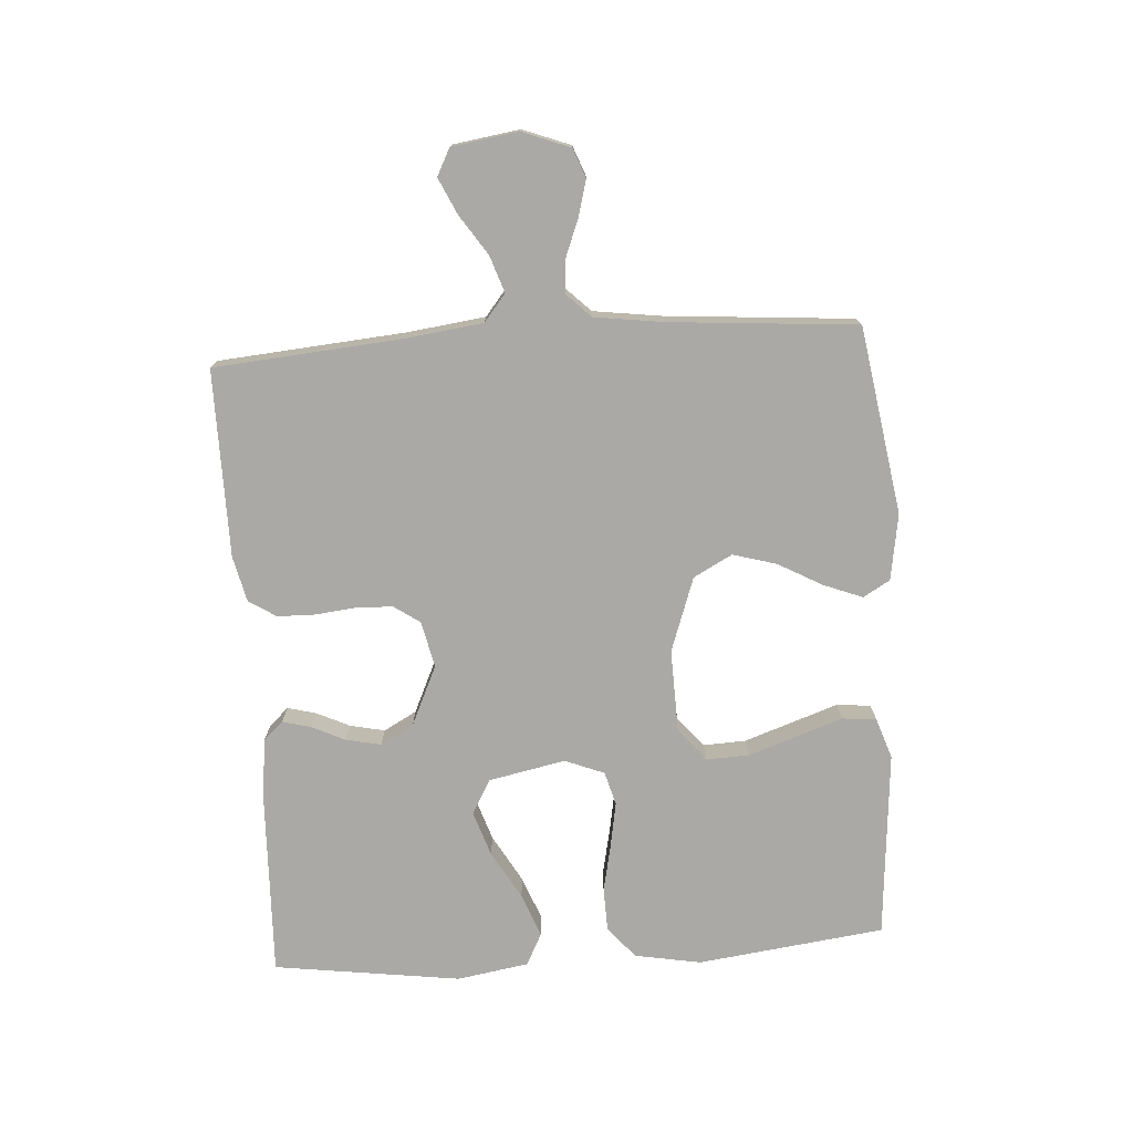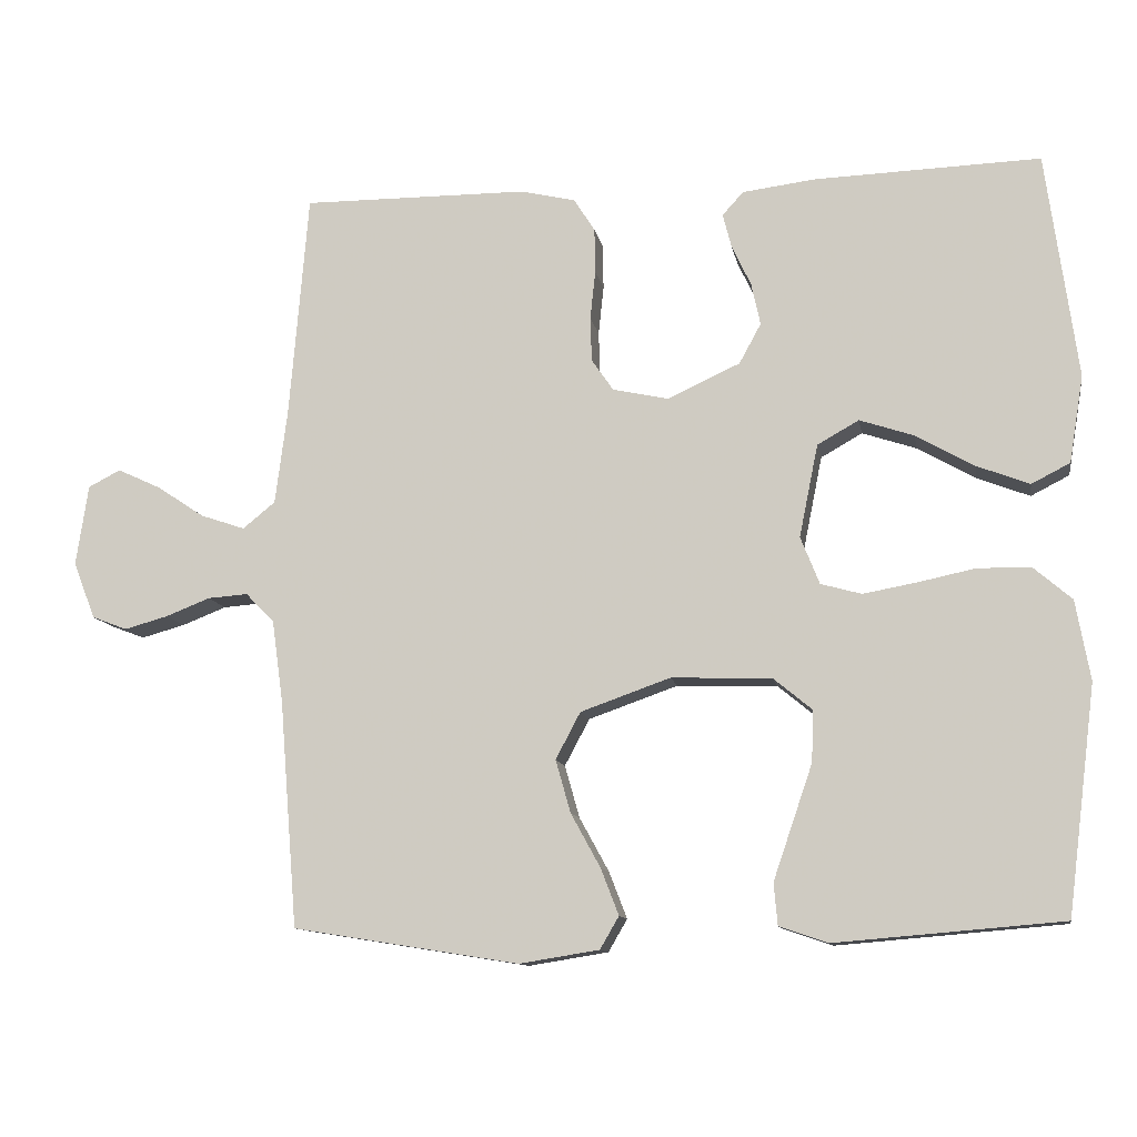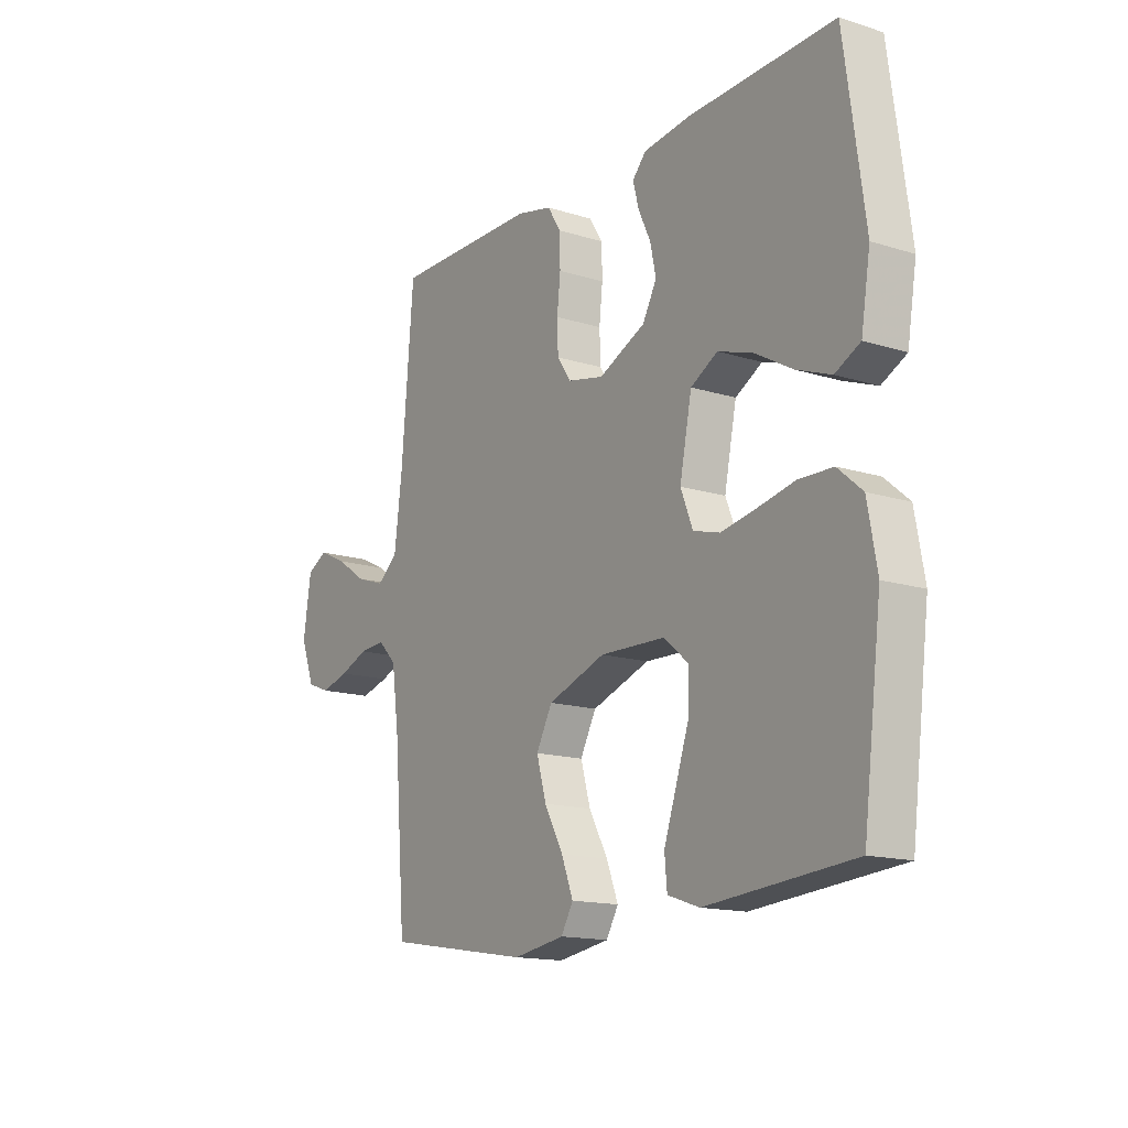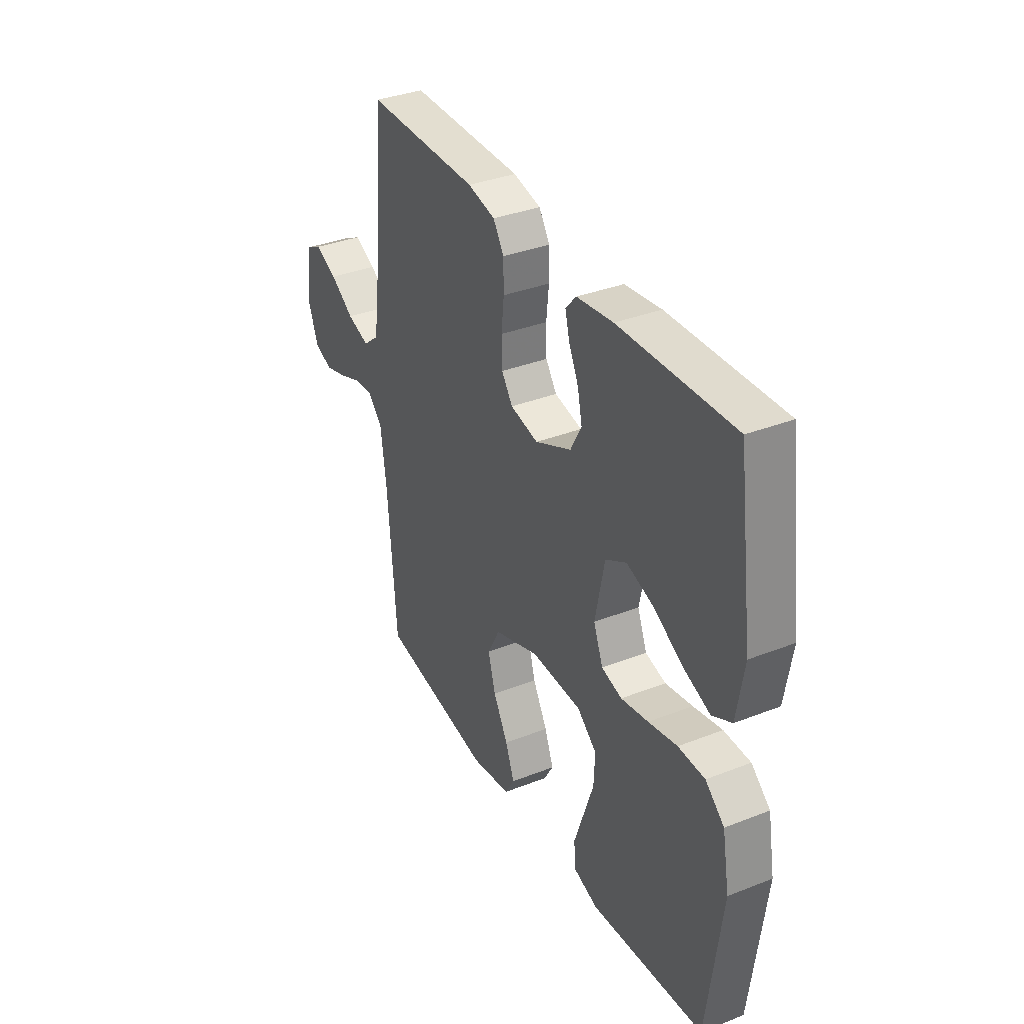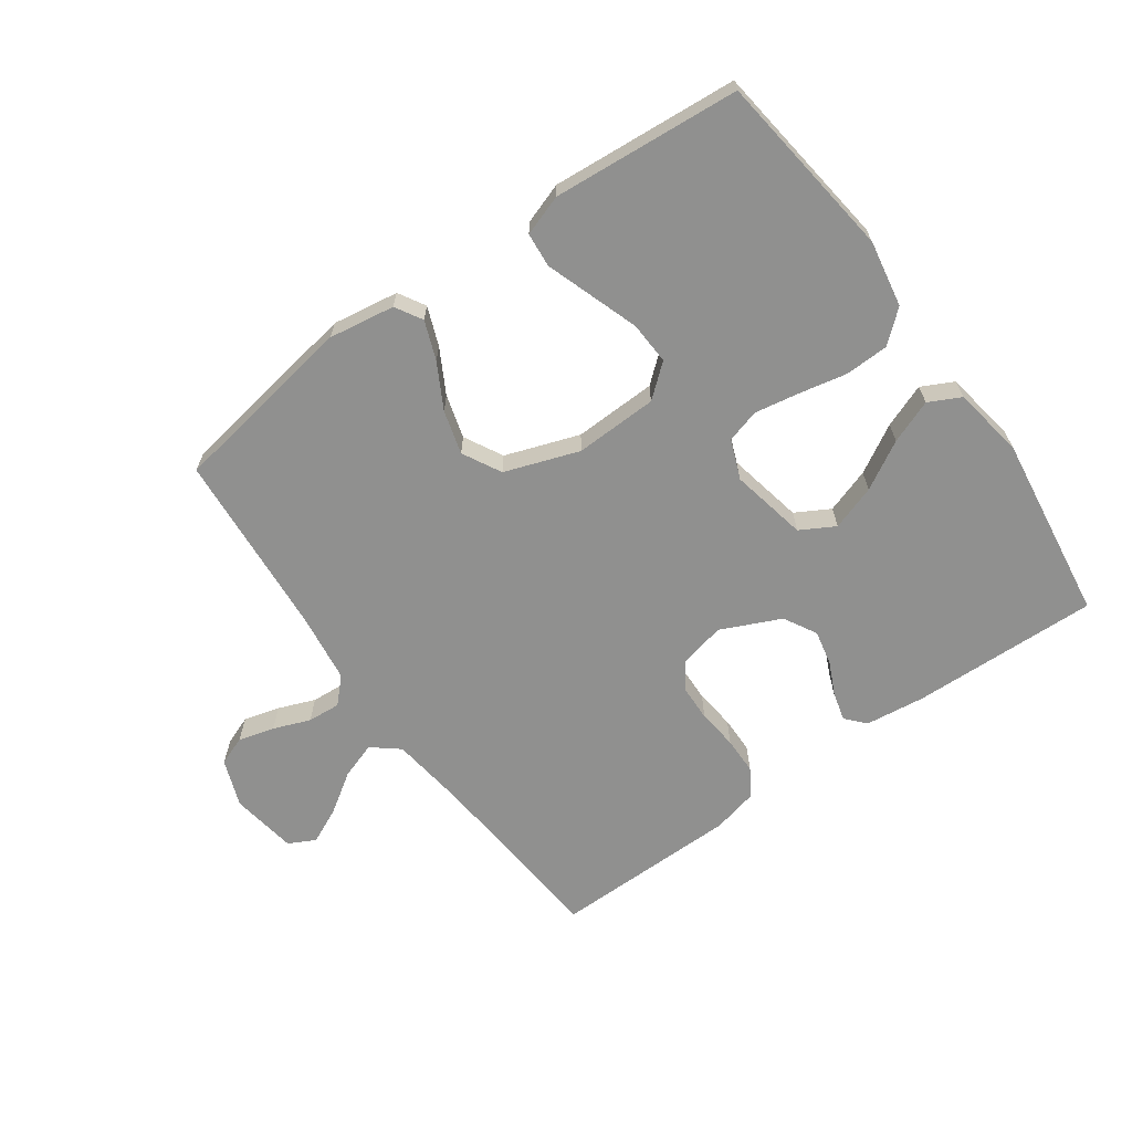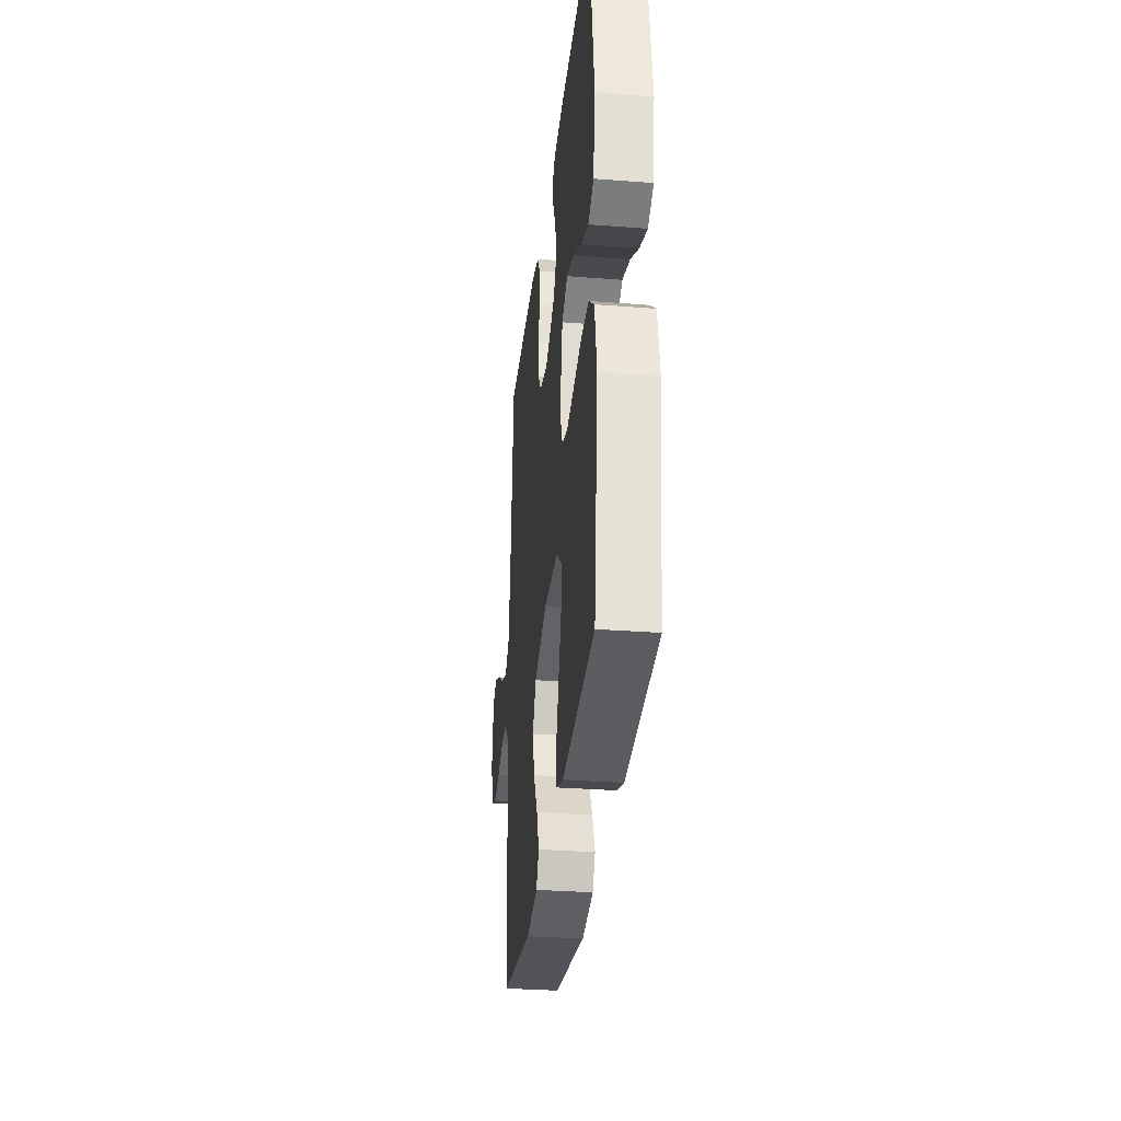
<metadata>
{"format":"obj","ext":"obj","renderer":"f3d","projection":"perspective","resolution":1024,"background":"white","views":[{"elev":-75.6,"azim":93.8,"up":"+Y"},{"elev":-11.3,"azim":-170.0,"up":"+Z"},{"elev":-15.1,"azim":-123.7,"up":"+Z"},{"elev":35.4,"azim":-117.4,"up":"+Z"},{"elev":-65.5,"azim":-144.4,"up":"+Y"},{"elev":-31.5,"azim":-96.3,"up":"+Z"}]}
</metadata>
<code>
v 0.5 0.07 -0.5
v 0.2 0.07 -0.548
v 0.094 0.07 -0.531
v 0.069 0.07 -0.488
v 0.093 0.07 -0.426
v 0.132 0.07 -0.355
v 0.152 0.07 -0.285
v 0.119 0.07 -0.223
v 0 0.07 -0.181
v -0.133 0.07 -0.185
v -0.185 0.07 -0.228
v -0.182 0.07 -0.296
v -0.155 0.07 -0.375
v -0.13 0.07 -0.448
v -0.135 0.07 -0.503
v -0.2 0.07 -0.525
v -0.5 0.07 -0.5
v -0.538 0.07 -0.2
v -0.519 0.07 -0.094
v -0.469 0.07 -0.051
v -0.399 0.07 -0.049
v -0.323 0.07 -0.065
v -0.251 0.07 -0.078
v -0.197 0.07 -0.063
v -0.172 0.07 0
v -0.197 0.07 0.123
v -0.252 0.07 0.154
v -0.324 0.07 0.13
v -0.401 0.07 0.086
v -0.471 0.07 0.059
v -0.522 0.07 0.085
v -0.541 0.07 0.2
v -0.5 0.07 0.5
v -0.2 0.07 0.49
v -0.104 0.07 0.478
v -0.076 0.07 0.447
v -0.088 0.07 0.401
v -0.113 0.07 0.348
v -0.125 0.07 0.292
v -0.096 0.07 0.239
v 0 0.07 0.195
v 0.074 0.07 0.211
v 0.103 0.07 0.253
v 0.105 0.07 0.312
v 0.098 0.07 0.377
v 0.099 0.07 0.437
v 0.127 0.07 0.481
v 0.2 0.07 0.498
v 0.5 0.07 0.5
v 0.525 0.07 0.2
v 0.541 0.07 0.075
v 0.584 0.07 0.04
v 0.643 0.07 0.06
v 0.706 0.07 0.102
v 0.764 0.07 0.129
v 0.807 0.07 0.107
v 0.823 0.07 0
v 0.794 0.07 -0.076
v 0.747 0.07 -0.094
v 0.689 0.07 -0.078
v 0.63 0.07 -0.055
v 0.577 0.07 -0.051
v 0.539 0.07 -0.09
v 0.524 0.07 -0.2
v 0.5 0 -0.5
v 0.2 0 -0.548
v 0.094 0 -0.531
v 0.069 0 -0.488
v 0.093 0 -0.426
v 0.132 0 -0.355
v 0.152 0 -0.285
v 0.119 0 -0.223
v 0 0 -0.181
v -0.133 0 -0.185
v -0.185 0 -0.228
v -0.182 0 -0.296
v -0.155 0 -0.375
v -0.13 0 -0.448
v -0.135 0 -0.503
v -0.2 0 -0.525
v -0.5 0 -0.5
v -0.538 0 -0.2
v -0.519 0 -0.094
v -0.469 0 -0.051
v -0.399 0 -0.049
v -0.323 0 -0.065
v -0.251 0 -0.078
v -0.197 0 -0.063
v -0.172 0 0
v -0.197 0 0.123
v -0.252 0 0.154
v -0.324 0 0.13
v -0.401 0 0.086
v -0.471 0 0.059
v -0.522 0 0.085
v -0.541 0 0.2
v -0.5 0 0.5
v -0.2 0 0.49
v -0.104 0 0.478
v -0.076 0 0.447
v -0.088 0 0.401
v -0.113 0 0.348
v -0.125 0 0.292
v -0.096 0 0.239
v 0 0 0.195
v 0.074 0 0.211
v 0.103 0 0.253
v 0.105 0 0.312
v 0.098 0 0.377
v 0.099 0 0.437
v 0.127 0 0.481
v 0.2 0 0.498
v 0.5 0 0.5
v 0.525 0 0.2
v 0.541 0 0.075
v 0.584 0 0.04
v 0.643 0 0.06
v 0.706 0 0.102
v 0.764 0 0.129
v 0.807 0 0.107
v 0.823 0 0
v 0.794 0 -0.076
v 0.747 0 -0.094
v 0.689 0 -0.078
v 0.63 0 -0.055
v 0.577 0 -0.051
v 0.539 0 -0.09
v 0.524 0 -0.2
f 59 60 61
f 58 59 61
f 57 58 61
f 56 57 61
f 55 56 61
f 54 55 61
f 53 54 61
f 52 53 61 62
f 51 52 62 63
f 48 49 50
f 47 48 50
f 46 47 50
f 45 46 50
f 44 45 50
f 51 63 64
f 50 51 64
f 44 50 64
f 43 44 64
f 36 37 38
f 35 36 38
f 34 35 38
f 33 34 38
f 32 33 38
f 31 32 38
f 30 31 38
f 29 30 38
f 28 29 38
f 27 28 38 39
f 26 27 39 40
f 20 21 22
f 19 20 22
f 18 19 22
f 17 18 22
f 16 17 22
f 15 16 22
f 14 15 22
f 13 14 22
f 12 13 22
f 11 12 22 23
f 10 11 23 24
f 4 5 6
f 3 4 6
f 2 3 6
f 1 2 6
f 64 1 6
f 64 6 7
f 64 7 8
f 43 64 8
f 42 43 8
f 41 42 8 9
f 41 9 10
f 40 41 10
f 26 40 10
f 25 26 10
f 10 24 25
f 125 124 123
f 125 123 122
f 125 122 121
f 125 121 120
f 125 120 119
f 125 119 118
f 125 118 117
f 126 125 117 116
f 127 126 116 115
f 114 113 112
f 114 112 111
f 114 111 110
f 114 110 109
f 114 109 108
f 128 127 115
f 128 115 114
f 128 114 108
f 128 108 107
f 102 101 100
f 102 100 99
f 102 99 98
f 102 98 97
f 102 97 96
f 102 96 95
f 102 95 94
f 102 94 93
f 102 93 92
f 103 102 92 91
f 104 103 91 90
f 86 85 84
f 86 84 83
f 86 83 82
f 86 82 81
f 86 81 80
f 86 80 79
f 86 79 78
f 86 78 77
f 86 77 76
f 87 86 76 75
f 88 87 75 74
f 70 69 68
f 70 68 67
f 70 67 66
f 70 66 65
f 70 65 128
f 71 70 128
f 72 71 128
f 72 128 107
f 72 107 106
f 73 72 106 105
f 74 73 105
f 74 105 104
f 74 104 90
f 74 90 89
f 89 88 74
f 1 65 66 2
f 2 66 67 3
f 3 67 68 4
f 4 68 69 5
f 5 69 70 6
f 6 70 71 7
f 7 71 72 8
f 8 72 73 9
f 9 73 74 10
f 10 74 75 11
f 11 75 76 12
f 12 76 77 13
f 13 77 78 14
f 14 78 79 15
f 15 79 80 16
f 16 80 81 17
f 17 81 82 18
f 18 82 83 19
f 19 83 84 20
f 20 84 85 21
f 21 85 86 22
f 22 86 87 23
f 23 87 88 24
f 24 88 89 25
f 25 89 90 26
f 26 90 91 27
f 27 91 92 28
f 28 92 93 29
f 29 93 94 30
f 30 94 95 31
f 31 95 96 32
f 32 96 97 33
f 33 97 98 34
f 34 98 99 35
f 35 99 100 36
f 36 100 101 37
f 37 101 102 38
f 38 102 103 39
f 39 103 104 40
f 40 104 105 41
f 41 105 106 42
f 42 106 107 43
f 43 107 108 44
f 44 108 109 45
f 45 109 110 46
f 46 110 111 47
f 47 111 112 48
f 48 112 113 49
f 49 113 114 50
f 50 114 115 51
f 51 115 116 52
f 52 116 117 53
f 53 117 118 54
f 54 118 119 55
f 55 119 120 56
f 56 120 121 57
f 57 121 122 58
f 58 122 123 59
f 59 123 124 60
f 60 124 125 61
f 61 125 126 62
f 62 126 127 63
f 63 127 128 64
f 64 128 65 1

</code>
